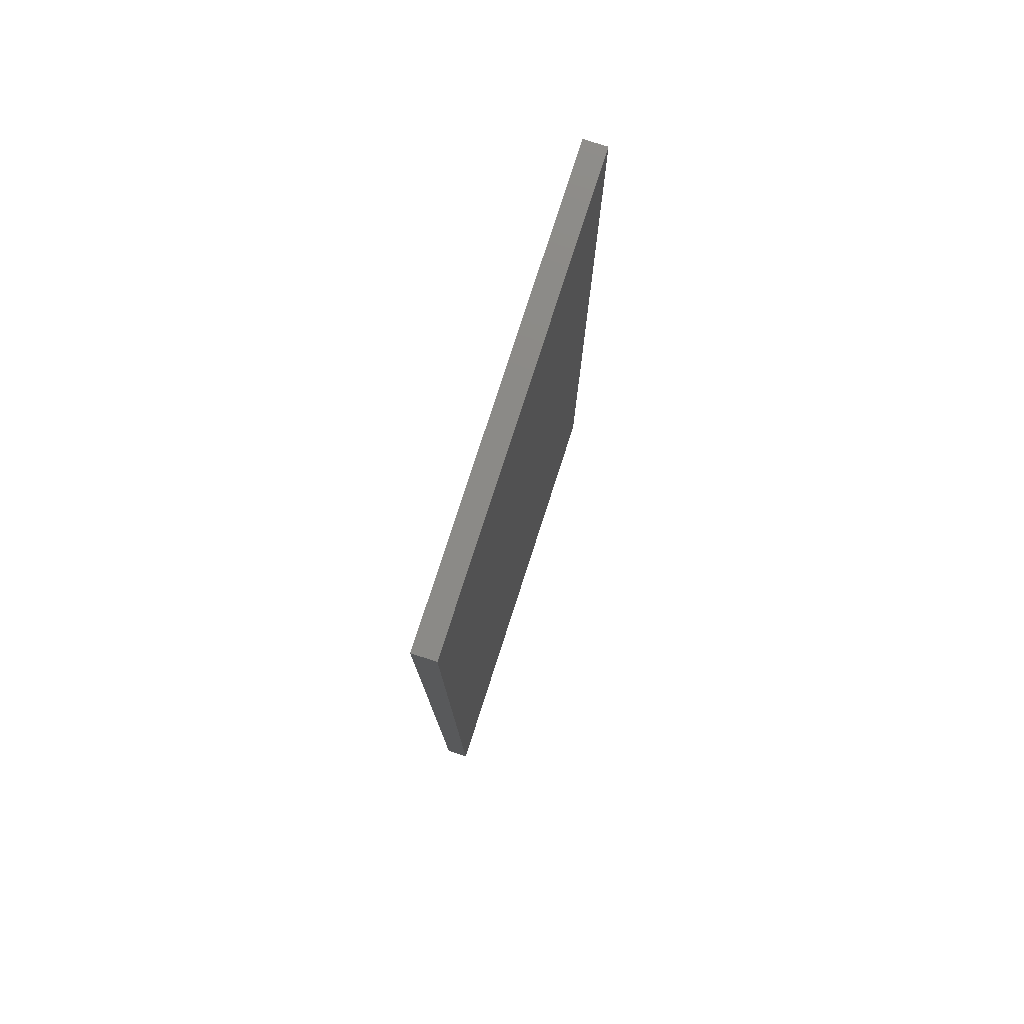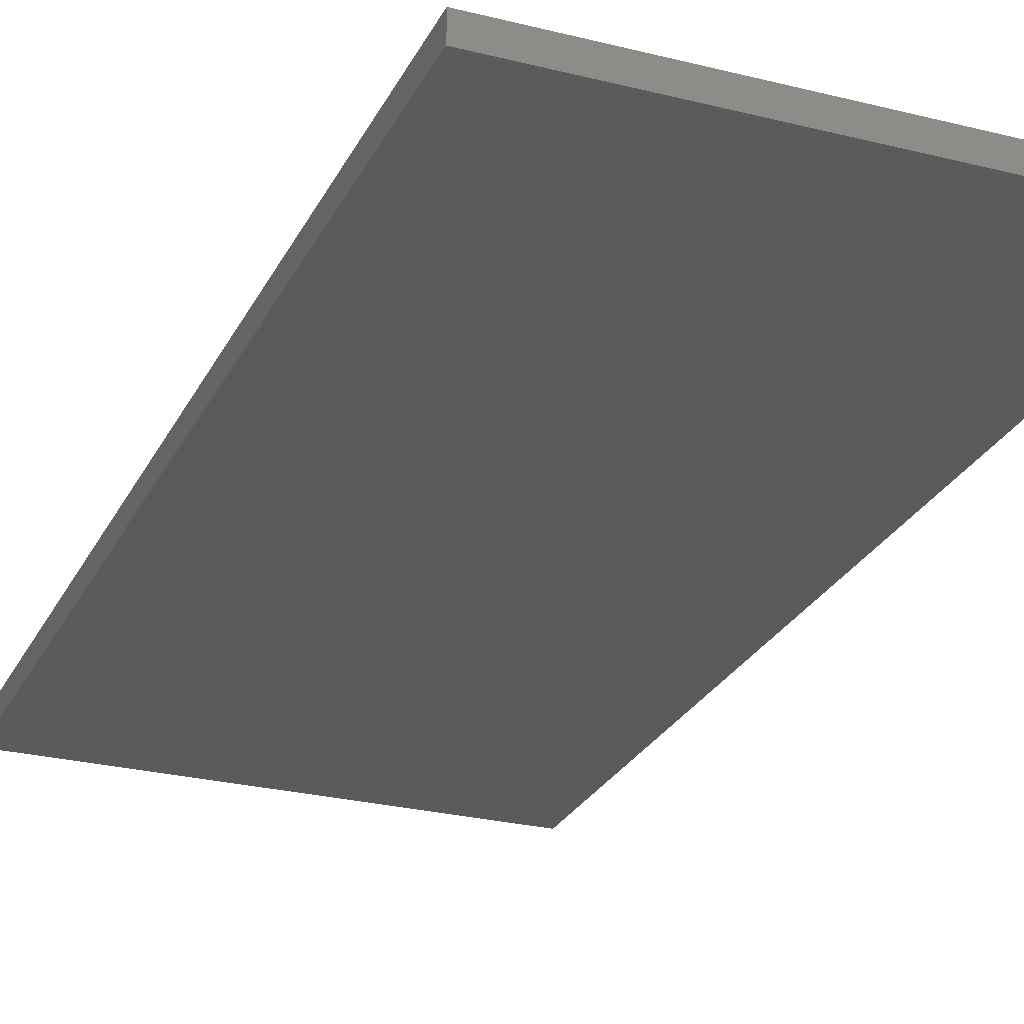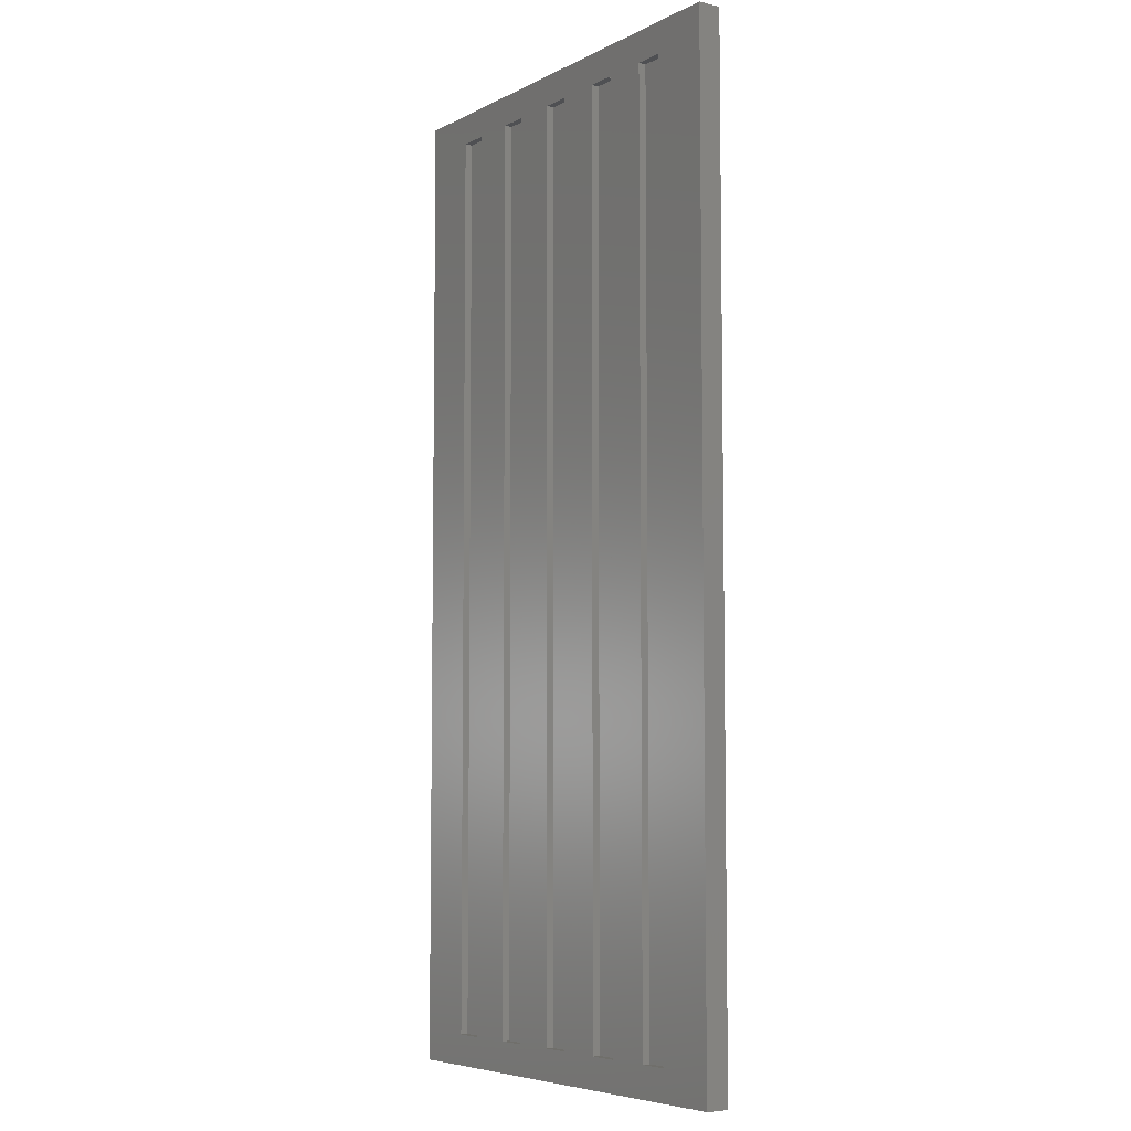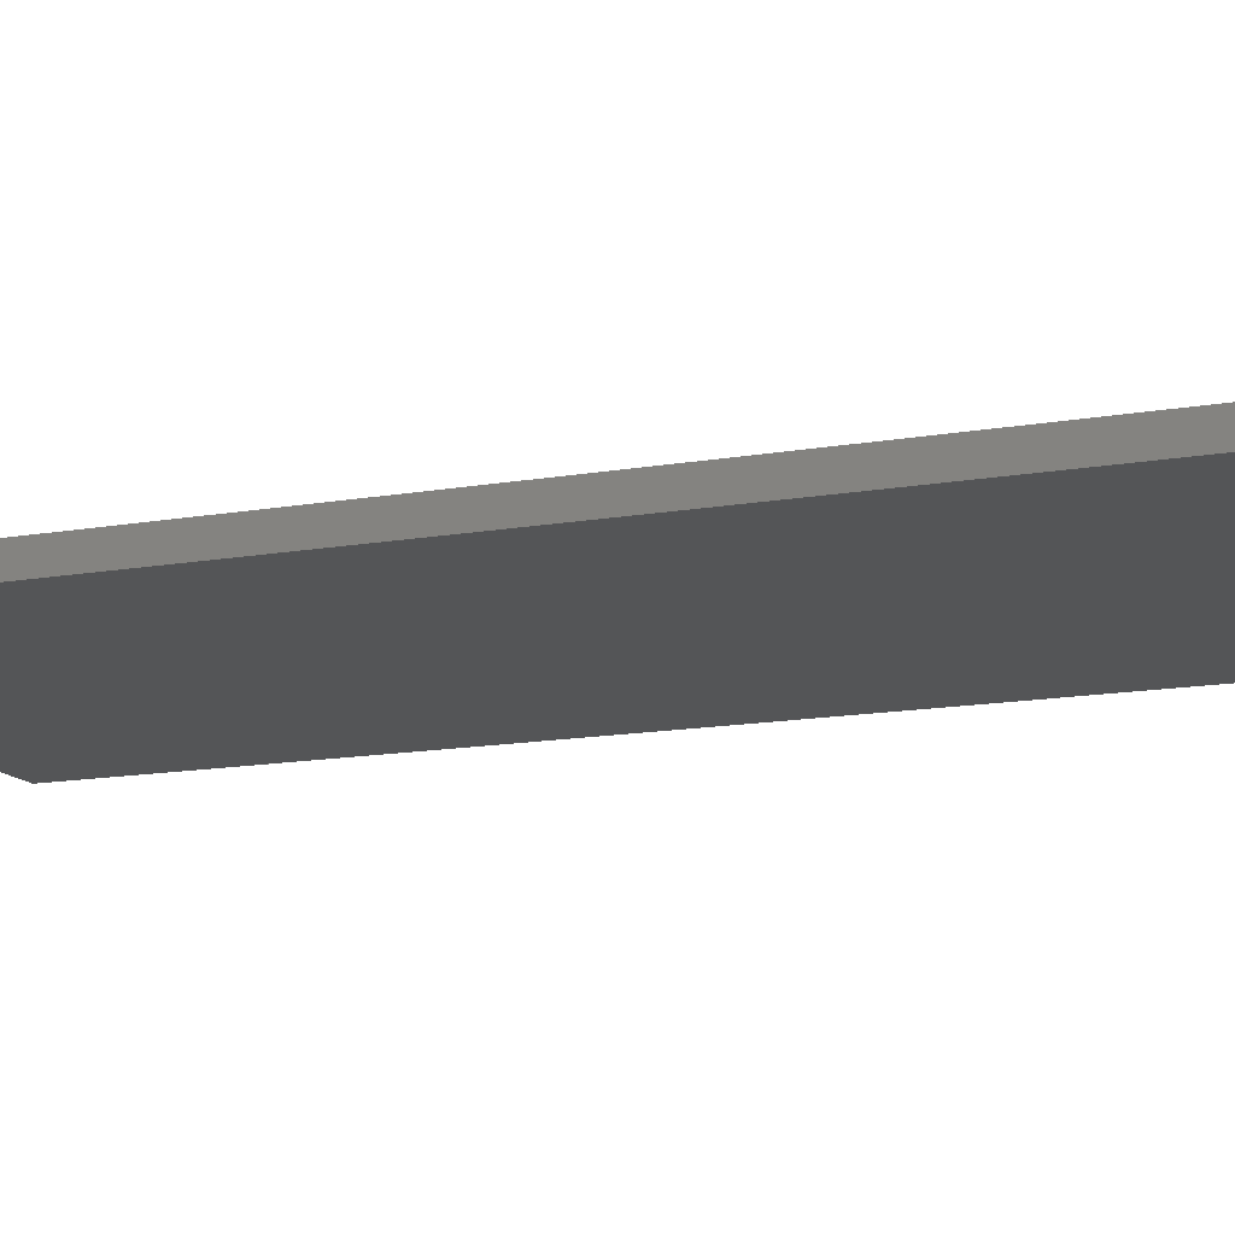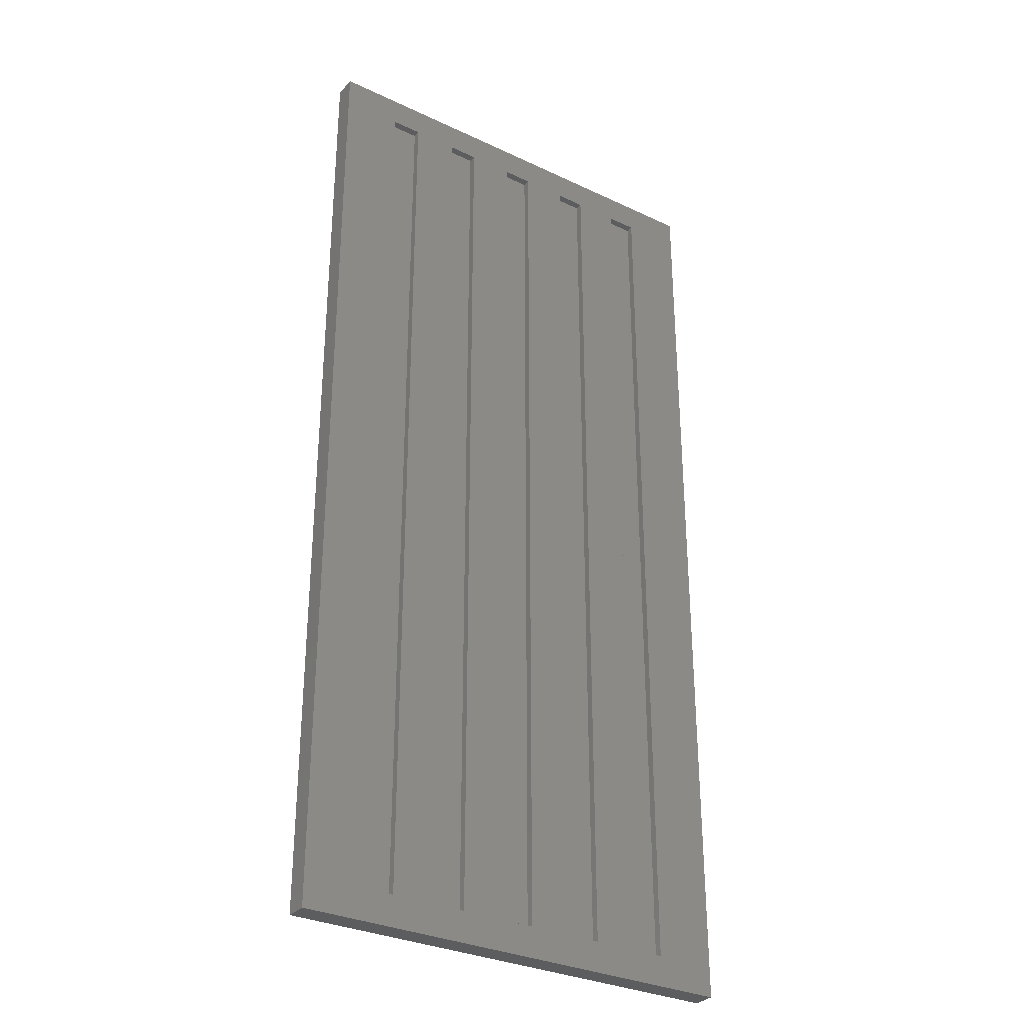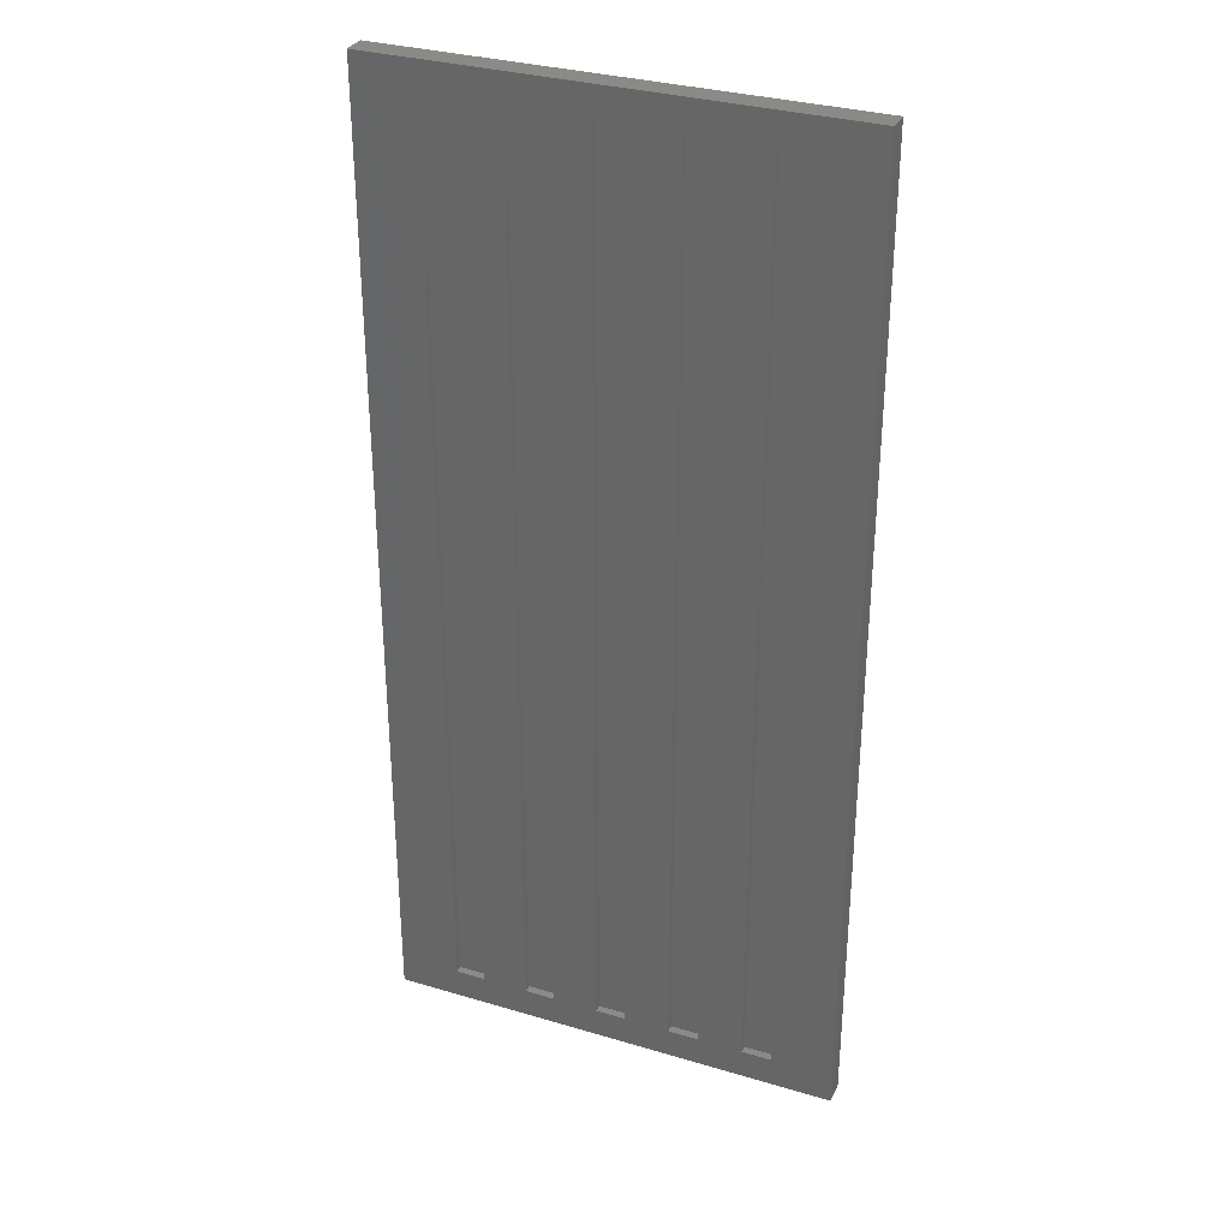
<metadata>
{"format":"stl","ext":"stl","renderer":"f3d","projection":"perspective","resolution":1024,"background":"white","views":[{"elev":78.5,"azim":107.9,"up":"+Y"},{"elev":-26.3,"azim":158.3,"up":"+Z"},{"elev":-6.2,"azim":55.5,"up":"+Y"},{"elev":-13.6,"azim":-67.9,"up":"+Z"},{"elev":-31.3,"azim":-33.9,"up":"+Y"},{"elev":32.0,"azim":22.7,"up":"+Y"}]}
</metadata>
<code>
# stl→obj: 48 verts, 92 faces
v 4 2 1.5
v 4 62 1
v 4 62 1.5
v 4 2 1
v 6 2 1
v 6 62 1.5
v 6 62 1
v 6 2 1.5
v 9 2 1.5
v 9 62 1
v 9 62 1.5
v 9 2 1
v 11 2 1
v 11 62 1.5
v 11 62 1
v 11 2 1.5
v 14 2 1.5
v 14 62 1
v 14 62 1.5
v 14 2 1
v 16 2 1
v 16 62 1.5
v 16 62 1
v 16 2 1.5
v 19 2 1.5
v 19 62 1
v 19 62 1.5
v 19 2 1
v 21 2 1
v 21 62 1.5
v 21 62 1
v 21 2 1.5
v 24 2 1.5
v 24 62 1
v 24 62 1.5
v 24 2 1
v 26 2 1
v 26 62 1.5
v 26 62 1
v 26 2 1.5
v 0 0 0
v 0 64 1.5
v 0 64 0
v 0 0 1.5
v 30 64 1.5
v 30 0 1.5
v 30 64 0
v 30 0 0
f 1 2 3
f 2 1 4
f 5 6 7
f 6 5 8
f 2 6 3
f 6 2 7
f 2 5 7
f 5 2 4
f 5 1 8
f 1 5 4
f 9 10 11
f 10 9 12
f 13 14 15
f 14 13 16
f 10 14 11
f 14 10 15
f 10 13 15
f 13 10 12
f 13 9 16
f 9 13 12
f 17 18 19
f 18 17 20
f 21 22 23
f 22 21 24
f 18 22 19
f 22 18 23
f 18 21 23
f 21 18 20
f 21 17 24
f 17 21 20
f 25 26 27
f 26 25 28
f 29 30 31
f 30 29 32
f 26 30 27
f 30 26 31
f 26 29 31
f 29 26 28
f 29 25 32
f 25 29 28
f 33 34 35
f 34 33 36
f 37 38 39
f 38 37 40
f 34 37 39
f 37 34 36
f 37 33 40
f 33 37 36
f 34 38 35
f 38 34 39
f 41 42 43
f 42 41 44
f 45 38 46
f 45 35 38
f 35 30 33
f 45 30 35
f 45 27 30
f 27 22 25
f 45 22 27
f 45 19 22
f 19 14 17
f 42 19 45
f 19 42 14
f 11 6 9
f 14 42 11
f 11 42 6
f 3 42 1
f 6 42 3
f 40 46 38
f 33 46 40
f 32 33 30
f 32 46 33
f 25 46 32
f 24 25 22
f 24 46 25
f 17 46 24
f 16 17 14
f 44 17 16
f 44 16 9
f 8 9 6
f 44 9 8
f 44 8 1
f 17 44 46
f 44 1 42
f 46 47 45
f 47 46 48
f 41 47 48
f 47 41 43
f 41 46 44
f 46 41 48
f 47 42 45
f 42 47 43

</code>
